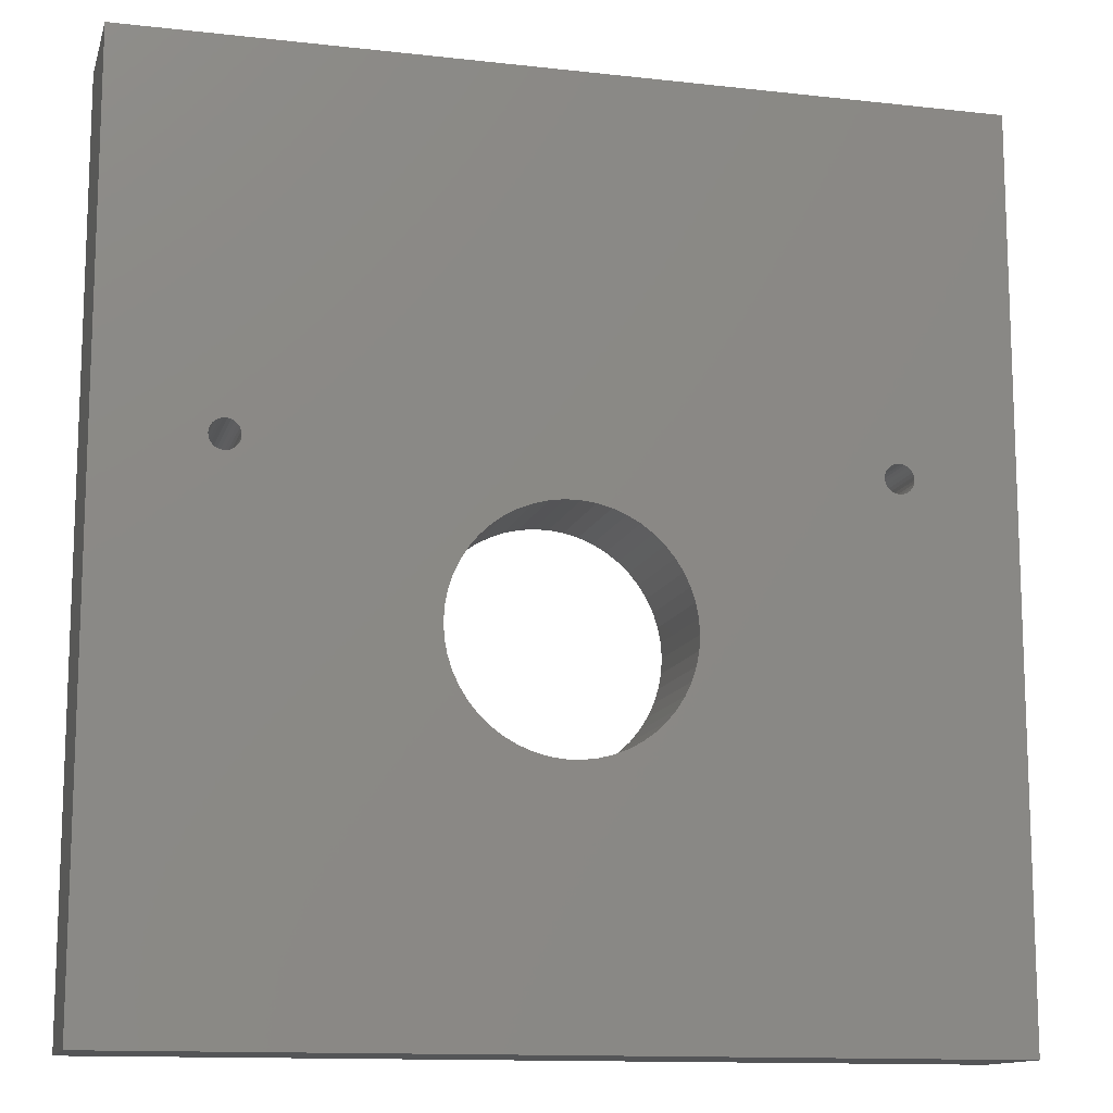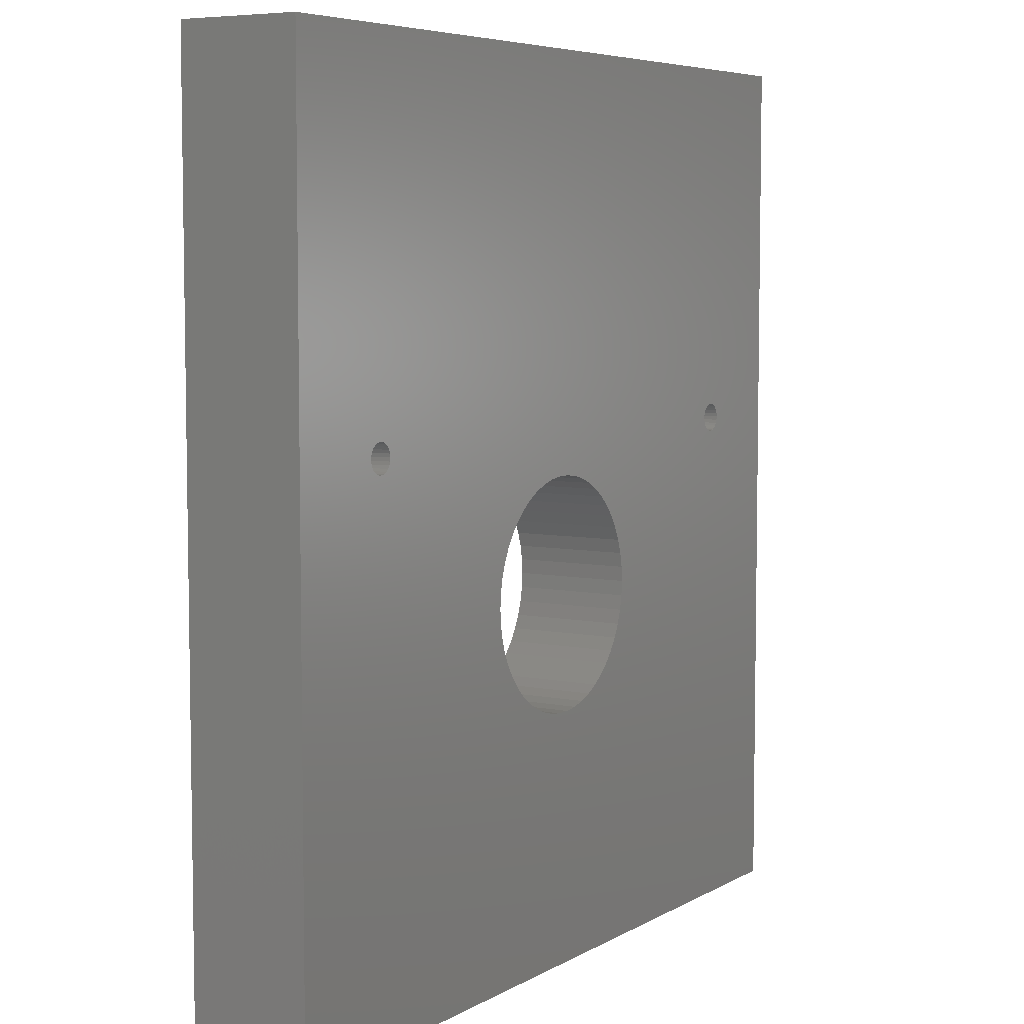
<metadata>
{"format":"stl","ext":"stl","renderer":"f3d","projection":"perspective","resolution":1024,"background":"white","views":[{"elev":-12.9,"azim":-14.5,"up":"+Y"},{"elev":6.1,"azim":-58.3,"up":"+Y"}]}
</metadata>
<code>
# stl→obj: 318 verts, 644 faces
v 0.8362 -1.065 -0.01587
v -0.9952 -1.065 0.2222
v -0.9952 -1.065 -0.01587
v 0.8362 -1.065 0.2222
v -0.9952 0.8492 0.2222
v -0.9952 0.8492 -0.01587
v 0.8362 0.8492 -0.01587
v 0.8362 0.8492 0.2222
v -0.9952 -1.065 -0.03175
v 0.8362 -1.065 -0.03175
v -0.7632 0.03269 0.2222
v -0.7689 0.03768 0.2222
v -0.7731 0.04387 0.2222
v -0.7566 0.02919 0.2222
v -0.7758 0.05091 0.2222
v -0.7493 0.02739 0.2222
v -0.7767 0.05838 0.2222
v -0.2387 -0.467 0.2222
v -0.2616 -0.4456 0.2222
v -0.2816 -0.4214 0.2222
v -0.2134 -0.4855 0.2222
v -0.2984 -0.3949 0.2222
v -0.1859 -0.5006 0.2222
v -0.3117 -0.3665 0.2222
v -0.1567 -0.5121 0.2222
v -0.3214 -0.3367 0.2222
v -0.1263 -0.5199 0.2222
v -0.3273 -0.3059 0.2222
v -0.7417 0.02739 0.2222
v -0.09522 -0.5238 0.2222
v -0.3293 -0.2746 0.2222
v -0.7344 0.02919 0.2222
v -0.3273 -0.2433 0.2222
v -0.7278 0.03269 0.2222
v -0.3214 -0.2125 0.2222
v -0.7221 0.03768 0.2222
v -0.3117 -0.1827 0.2222
v -0.7179 0.04387 0.2222
v -0.2984 -0.1543 0.2222
v -0.7152 0.05091 0.2222
v -0.2816 -0.1278 0.2222
v -0.7143 0.05838 0.2222
v -0.2616 -0.1036 0.2222
v -0.7152 0.06585 0.2222
v -0.2387 -0.08218 0.2222
v -0.7179 0.07288 0.2222
v -0.2134 -0.06374 0.2222
v -0.1859 -0.04864 0.2222
v -0.7221 0.07908 0.2222
v -0.06386 -0.5238 0.2222
v -0.03275 -0.5199 0.2222
v -0.002369 -0.5121 0.2222
v 0.02679 -0.5006 0.2222
v 0.05427 -0.4855 0.2222
v 0.07965 -0.467 0.2222
v 0.1025 -0.4456 0.2222
v 0.1225 -0.4214 0.2222
v 0.1393 -0.3949 0.2222
v 0.1527 -0.3665 0.2222
v -0.1567 -0.03709 0.2222
v -0.7278 0.08407 0.2222
v 0.1623 -0.3367 0.2222
v -0.1263 -0.02929 0.2222
v -0.7344 0.08757 0.2222
v -0.7417 0.08937 0.2222
v -0.7493 0.08937 0.2222
v -0.7566 0.08757 0.2222
v -0.7632 0.08407 0.2222
v -0.7689 0.07908 0.2222
v -0.7731 0.07288 0.2222
v -0.7758 0.06585 0.2222
v -0.09522 -0.02536 0.2222
v 0.5631 0.03768 0.2222
v 0.1527 -0.1827 0.2222
v 0.1623 -0.2125 0.2222
v 0.5687 0.03269 0.2222
v 0.1682 -0.2433 0.2222
v 0.5588 0.04387 0.2222
v 0.1393 -0.1543 0.2222
v 0.5754 0.02919 0.2222
v 0.1702 -0.2746 0.2222
v 0.5561 0.05091 0.2222
v 0.1225 -0.1278 0.2222
v 0.5827 0.02739 0.2222
v 0.1682 -0.3059 0.2222
v 0.5552 0.05838 0.2222
v 0.1025 -0.1036 0.2222
v 0.5902 0.02739 0.2222
v 0.5561 0.06585 0.2222
v 0.07965 -0.08218 0.2222
v 0.5975 0.02919 0.2222
v 0.5588 0.07288 0.2222
v 0.05427 -0.06374 0.2222
v 0.02679 -0.04864 0.2222
v 0.6042 0.03269 0.2222
v 0.5631 0.07908 0.2222
v -0.002369 -0.03709 0.2222
v 0.6098 0.03768 0.2222
v 0.5687 0.08407 0.2222
v -0.03275 -0.02929 0.2222
v 0.6141 0.04387 0.2222
v 0.6167 0.05091 0.2222
v 0.6176 0.05838 0.2222
v -0.06386 -0.02536 0.2222
v 0.6167 0.06585 0.2222
v 0.6141 0.07288 0.2222
v 0.6098 0.07908 0.2222
v 0.6042 0.08407 0.2222
v 0.5975 0.08757 0.2222
v 0.5902 0.08937 0.2222
v 0.5827 0.08937 0.2222
v 0.5754 0.08757 0.2222
v -0.9952 0.8492 -0.03175
v 0.8362 0.8492 -0.03175
v -0.7632 0.03269 -0.03175
v -0.7689 0.03768 -0.03175
v -0.7731 0.04387 -0.03175
v -0.7566 0.02919 -0.03175
v -0.7758 0.05091 -0.03175
v -0.7493 0.02739 -0.03175
v -0.7767 0.05838 -0.03175
v -0.2387 -0.467 -0.03175
v -0.2616 -0.4456 -0.03175
v -0.2816 -0.4214 -0.03175
v -0.2134 -0.4855 -0.03175
v -0.2984 -0.3949 -0.03175
v -0.1859 -0.5006 -0.03175
v -0.3117 -0.3665 -0.03175
v -0.1567 -0.5121 -0.03175
v -0.3214 -0.3367 -0.03175
v -0.1263 -0.5199 -0.03175
v -0.3273 -0.3059 -0.03175
v -0.7417 0.02739 -0.03175
v -0.09522 -0.5238 -0.03175
v -0.3293 -0.2746 -0.03175
v -0.7344 0.02919 -0.03175
v -0.3273 -0.2433 -0.03175
v -0.7278 0.03269 -0.03175
v -0.3214 -0.2125 -0.03175
v -0.7221 0.03768 -0.03175
v -0.3117 -0.1827 -0.03175
v -0.7179 0.04387 -0.03175
v -0.2984 -0.1543 -0.03175
v -0.7152 0.05091 -0.03175
v -0.2816 -0.1278 -0.03175
v -0.7143 0.05838 -0.03175
v -0.2616 -0.1036 -0.03175
v -0.7152 0.06585 -0.03175
v -0.2387 -0.08218 -0.03175
v -0.7179 0.07288 -0.03175
v -0.2134 -0.06374 -0.03175
v -0.1859 -0.04864 -0.03175
v -0.7221 0.07908 -0.03175
v -0.06386 -0.5238 -0.03175
v -0.03275 -0.5199 -0.03175
v -0.002369 -0.5121 -0.03175
v 0.02679 -0.5006 -0.03175
v 0.05427 -0.4855 -0.03175
v 0.07965 -0.467 -0.03175
v 0.1025 -0.4456 -0.03175
v 0.1225 -0.4214 -0.03175
v 0.1393 -0.3949 -0.03175
v 0.1527 -0.3665 -0.03175
v -0.1567 -0.03709 -0.03175
v -0.7278 0.08407 -0.03175
v 0.1623 -0.3367 -0.03175
v -0.1263 -0.02929 -0.03175
v -0.7344 0.08757 -0.03175
v -0.7417 0.08937 -0.03175
v -0.7493 0.08937 -0.03175
v -0.7566 0.08757 -0.03175
v -0.7632 0.08407 -0.03175
v -0.7689 0.07908 -0.03175
v -0.7731 0.07288 -0.03175
v -0.7758 0.06585 -0.03175
v -0.09522 -0.02536 -0.03175
v 0.5631 0.03768 -0.03175
v 0.1623 -0.2125 -0.03175
v 0.1527 -0.1827 -0.03175
v 0.5687 0.03269 -0.03175
v 0.1682 -0.2433 -0.03175
v 0.5588 0.04387 -0.03175
v 0.1393 -0.1543 -0.03175
v 0.5754 0.02919 -0.03175
v 0.1702 -0.2746 -0.03175
v 0.5561 0.05091 -0.03175
v 0.1225 -0.1278 -0.03175
v 0.5827 0.02739 -0.03175
v 0.1682 -0.3059 -0.03175
v 0.5552 0.05838 -0.03175
v 0.1025 -0.1036 -0.03175
v 0.5902 0.02739 -0.03175
v 0.5561 0.06585 -0.03175
v 0.07965 -0.08218 -0.03175
v 0.5975 0.02919 -0.03175
v 0.5588 0.07288 -0.03175
v 0.05427 -0.06374 -0.03175
v 0.02679 -0.04864 -0.03175
v 0.6042 0.03269 -0.03175
v 0.5631 0.07908 -0.03175
v -0.002369 -0.03709 -0.03175
v 0.6098 0.03768 -0.03175
v 0.5687 0.08407 -0.03175
v -0.03275 -0.02929 -0.03175
v 0.6141 0.04387 -0.03175
v 0.6167 0.05091 -0.03175
v 0.6176 0.05838 -0.03175
v -0.06386 -0.02536 -0.03175
v 0.6167 0.06585 -0.03175
v 0.6141 0.07288 -0.03175
v 0.6098 0.07908 -0.03175
v 0.6042 0.08407 -0.03175
v 0.5975 0.08757 -0.03175
v 0.5902 0.08937 -0.03175
v 0.5827 0.08937 -0.03175
v 0.5754 0.08757 -0.03175
v 0.1682 -0.2433 -0.01587
v 0.1702 -0.2746 -0.01587
v 0.1623 -0.2125 -0.01587
v 0.1527 -0.1827 -0.01587
v 0.1393 -0.1543 -0.01587
v 0.1225 -0.1278 -0.01587
v 0.1025 -0.1036 -0.01587
v 0.07965 -0.08218 -0.01587
v 0.05427 -0.06374 -0.01587
v 0.02679 -0.04864 -0.01587
v -0.002369 -0.03709 -0.01587
v -0.03275 -0.02929 -0.01587
v -0.06386 -0.02536 -0.01587
v -0.09522 -0.02536 -0.01587
v -0.1263 -0.02929 -0.01587
v -0.1567 -0.03709 -0.01587
v -0.1859 -0.04864 -0.01587
v -0.2134 -0.06374 -0.01587
v -0.2387 -0.08218 -0.01587
v -0.2616 -0.1036 -0.01587
v -0.2816 -0.1278 -0.01587
v -0.2984 -0.1543 -0.01587
v -0.3117 -0.1827 -0.01587
v -0.3214 -0.2125 -0.01587
v -0.3273 -0.2433 -0.01587
v -0.3293 -0.2746 -0.01587
v -0.3273 -0.3059 -0.01587
v -0.3214 -0.3367 -0.01587
v -0.3117 -0.3665 -0.01587
v -0.2984 -0.3949 -0.01587
v -0.2816 -0.4214 -0.01587
v -0.2616 -0.4456 -0.01587
v -0.2387 -0.467 -0.01587
v -0.2134 -0.4855 -0.01587
v -0.1859 -0.5006 -0.01587
v -0.1567 -0.5121 -0.01587
v -0.1263 -0.5199 -0.01587
v -0.09522 -0.5238 -0.01587
v -0.06386 -0.5238 -0.01587
v -0.03275 -0.5199 -0.01587
v -0.002369 -0.5121 -0.01587
v 0.02679 -0.5006 -0.01587
v 0.05427 -0.4855 -0.01587
v 0.07965 -0.467 -0.01587
v 0.1025 -0.4456 -0.01587
v 0.1225 -0.4214 -0.01587
v 0.1393 -0.3949 -0.01587
v 0.1527 -0.3665 -0.01587
v 0.1623 -0.3367 -0.01587
v 0.1682 -0.3059 -0.01587
v -0.7152 0.06585 -0.01587
v -0.7143 0.05838 -0.01587
v -0.7179 0.07288 -0.01587
v -0.7221 0.07908 -0.01587
v -0.7278 0.08407 -0.01587
v -0.7344 0.08757 -0.01587
v -0.7417 0.08937 -0.01587
v -0.7493 0.08937 -0.01587
v -0.7566 0.08757 -0.01587
v -0.7632 0.08407 -0.01587
v -0.7689 0.07908 -0.01587
v -0.7731 0.07288 -0.01587
v -0.7758 0.06585 -0.01587
v -0.7767 0.05838 -0.01587
v -0.7758 0.05091 -0.01587
v -0.7731 0.04387 -0.01587
v -0.7689 0.03768 -0.01587
v -0.7632 0.03269 -0.01587
v -0.7566 0.02919 -0.01587
v -0.7493 0.02739 -0.01587
v -0.7417 0.02739 -0.01587
v -0.7344 0.02919 -0.01587
v -0.7278 0.03269 -0.01587
v -0.7221 0.03768 -0.01587
v -0.7179 0.04387 -0.01587
v -0.7152 0.05091 -0.01587
v 0.6167 0.06585 -0.01587
v 0.6176 0.05838 -0.01587
v 0.6141 0.07288 -0.01587
v 0.6098 0.07908 -0.01587
v 0.6042 0.08407 -0.01587
v 0.5975 0.08757 -0.01587
v 0.5902 0.08937 -0.01587
v 0.5827 0.08937 -0.01587
v 0.5754 0.08757 -0.01587
v 0.5687 0.08407 -0.01587
v 0.5631 0.07908 -0.01587
v 0.5588 0.07288 -0.01587
v 0.5561 0.06585 -0.01587
v 0.5552 0.05838 -0.01587
v 0.5561 0.05091 -0.01587
v 0.5588 0.04387 -0.01587
v 0.5631 0.03768 -0.01587
v 0.5687 0.03269 -0.01587
v 0.5754 0.02919 -0.01587
v 0.5827 0.02739 -0.01587
v 0.5902 0.02739 -0.01587
v 0.5975 0.02919 -0.01587
v 0.6042 0.03269 -0.01587
v 0.6098 0.03768 -0.01587
v 0.6141 0.04387 -0.01587
v 0.6167 0.05091 -0.01587
f 1 2 3
f 1 4 2
f 3 5 6
f 3 2 5
f 7 4 1
f 7 8 4
f 1 3 9
f 1 9 10
f 11 12 2
f 13 2 12
f 14 11 2
f 15 2 13
f 16 14 2
f 17 2 15
f 18 19 2
f 20 2 19
f 21 18 2
f 22 2 20
f 23 21 2
f 24 2 22
f 25 23 2
f 26 16 2
f 26 2 24
f 27 25 2
f 28 16 26
f 28 29 16
f 30 27 2
f 31 29 28
f 31 32 29
f 33 32 31
f 33 34 32
f 35 36 34
f 35 34 33
f 37 38 36
f 37 36 35
f 39 38 37
f 39 40 38
f 41 40 39
f 41 42 40
f 43 44 42
f 43 42 41
f 45 46 44
f 45 44 43
f 47 46 45
f 48 46 47
f 48 49 46
f 4 50 30
f 4 51 50
f 4 52 51
f 4 53 52
f 4 54 53
f 4 55 54
f 4 56 55
f 4 57 56
f 4 58 57
f 4 30 2
f 59 58 4
f 60 49 48
f 60 61 49
f 62 59 4
f 63 61 60
f 5 61 63
f 5 2 17
f 5 64 61
f 5 65 64
f 5 66 65
f 5 67 66
f 5 68 67
f 5 69 68
f 5 70 69
f 5 71 70
f 5 17 71
f 72 5 63
f 73 74 75
f 76 75 77
f 76 73 75
f 78 79 74
f 78 74 73
f 80 77 81
f 80 76 77
f 82 83 79
f 82 79 78
f 84 81 85
f 84 80 81
f 86 87 83
f 86 83 82
f 88 62 4
f 88 85 62
f 88 84 85
f 89 90 87
f 89 87 86
f 91 88 4
f 92 93 90
f 92 94 93
f 92 90 89
f 95 91 4
f 96 97 94
f 96 94 92
f 98 95 4
f 99 100 97
f 99 97 96
f 101 98 4
f 102 101 4
f 103 102 4
f 8 103 4
f 8 104 100
f 8 72 104
f 8 5 72
f 8 100 99
f 8 105 103
f 8 106 105
f 8 107 106
f 8 108 107
f 8 109 108
f 8 110 109
f 8 111 110
f 8 112 111
f 8 99 112
f 6 8 7
f 6 5 8
f 3 6 113
f 3 113 9
f 7 1 10
f 7 10 114
f 115 9 116
f 117 116 9
f 118 9 115
f 119 117 9
f 120 9 118
f 121 119 9
f 122 9 123
f 124 123 9
f 125 9 122
f 126 124 9
f 127 9 125
f 128 126 9
f 129 9 127
f 130 9 120
f 130 128 9
f 131 9 129
f 132 130 120
f 132 120 133
f 134 9 131
f 135 132 133
f 135 133 136
f 137 135 136
f 137 136 138
f 139 138 140
f 139 137 138
f 141 140 142
f 141 139 140
f 143 141 142
f 143 142 144
f 145 143 144
f 145 144 146
f 147 146 148
f 147 145 146
f 149 148 150
f 149 147 148
f 151 149 150
f 152 151 150
f 152 150 153
f 10 134 154
f 10 154 155
f 10 155 156
f 10 156 157
f 10 157 158
f 10 158 159
f 10 159 160
f 10 160 161
f 10 161 162
f 10 9 134
f 163 10 162
f 164 152 153
f 164 153 165
f 166 10 163
f 167 164 165
f 113 167 165
f 113 121 9
f 113 165 168
f 113 168 169
f 113 169 170
f 113 170 171
f 113 171 172
f 113 172 173
f 113 173 174
f 113 174 175
f 113 175 121
f 176 167 113
f 177 178 179
f 180 181 178
f 180 178 177
f 182 179 183
f 182 177 179
f 184 185 181
f 184 181 180
f 186 183 187
f 186 182 183
f 188 189 185
f 188 185 184
f 190 187 191
f 190 186 187
f 192 10 166
f 192 166 189
f 192 189 188
f 193 191 194
f 193 190 191
f 195 10 192
f 196 194 197
f 196 197 198
f 196 193 194
f 199 10 195
f 200 198 201
f 200 196 198
f 202 10 199
f 203 201 204
f 203 200 201
f 205 10 202
f 206 10 205
f 207 10 206
f 114 10 207
f 114 204 208
f 114 208 176
f 114 176 113
f 114 203 204
f 114 207 209
f 114 209 210
f 114 210 211
f 114 211 212
f 114 212 213
f 114 213 214
f 114 214 215
f 114 215 216
f 114 216 203
f 217 218 81
f 217 81 77
f 219 77 75
f 219 217 77
f 220 75 74
f 220 219 75
f 221 74 79
f 221 220 74
f 222 79 83
f 222 221 79
f 223 83 87
f 223 222 83
f 224 87 90
f 224 223 87
f 225 90 93
f 225 224 90
f 226 93 94
f 226 225 93
f 227 94 97
f 227 226 94
f 228 97 100
f 228 227 97
f 229 100 104
f 229 228 100
f 230 104 72
f 230 229 104
f 231 72 63
f 231 230 72
f 232 63 60
f 232 231 63
f 233 60 48
f 233 232 60
f 234 48 47
f 234 233 48
f 235 47 45
f 235 234 47
f 236 45 43
f 236 235 45
f 237 43 41
f 237 236 43
f 238 41 39
f 238 237 41
f 239 39 37
f 239 238 39
f 240 37 35
f 240 239 37
f 241 35 33
f 241 33 31
f 241 240 35
f 242 241 31
f 243 242 31
f 243 31 28
f 244 243 28
f 244 28 26
f 245 244 26
f 245 26 24
f 245 24 22
f 246 245 22
f 246 22 20
f 247 246 20
f 248 247 20
f 248 20 19
f 248 19 18
f 249 248 18
f 250 18 21
f 250 21 23
f 250 249 18
f 251 23 25
f 251 250 23
f 252 251 25
f 253 25 27
f 253 252 25
f 254 27 30
f 254 253 27
f 255 30 50
f 255 50 51
f 255 254 30
f 256 255 51
f 257 51 52
f 257 52 53
f 257 256 51
f 258 257 53
f 259 53 54
f 259 258 53
f 260 54 55
f 260 259 54
f 261 55 56
f 261 260 55
f 262 56 57
f 262 57 58
f 262 261 56
f 263 58 59
f 263 262 58
f 264 263 59
f 265 59 62
f 265 264 59
f 266 265 62
f 266 62 85
f 218 266 85
f 218 85 81
f 267 268 42
f 267 42 44
f 269 44 46
f 269 267 44
f 270 46 49
f 270 269 46
f 271 49 61
f 271 270 49
f 272 61 64
f 272 271 61
f 273 64 65
f 273 272 64
f 274 65 66
f 274 273 65
f 275 66 67
f 275 274 66
f 276 67 68
f 276 275 67
f 277 68 69
f 277 276 68
f 278 69 70
f 278 277 69
f 279 278 70
f 279 70 71
f 280 279 71
f 280 71 17
f 281 17 15
f 281 280 17
f 282 15 13
f 282 281 15
f 283 13 12
f 283 282 13
f 284 12 11
f 284 283 12
f 285 11 14
f 285 14 16
f 285 284 11
f 286 285 16
f 287 16 29
f 287 29 32
f 287 286 16
f 288 32 34
f 288 287 32
f 289 288 34
f 290 34 36
f 290 36 38
f 290 289 34
f 291 290 38
f 292 38 40
f 292 291 38
f 268 40 42
f 268 292 40
f 293 294 103
f 293 103 105
f 295 105 106
f 295 293 105
f 296 106 107
f 296 295 106
f 297 107 108
f 297 296 107
f 298 108 109
f 298 297 108
f 299 109 110
f 299 298 109
f 300 110 111
f 300 299 110
f 301 111 112
f 301 300 111
f 302 112 99
f 302 301 112
f 303 99 96
f 303 302 99
f 304 96 92
f 304 303 96
f 305 304 92
f 305 92 89
f 306 305 89
f 306 89 86
f 307 86 82
f 307 306 86
f 308 82 78
f 308 307 82
f 309 78 73
f 309 308 78
f 310 73 76
f 310 309 73
f 311 76 80
f 311 80 84
f 311 310 76
f 312 311 84
f 313 84 88
f 313 88 91
f 313 312 84
f 314 91 95
f 314 313 91
f 315 314 95
f 316 95 98
f 316 98 101
f 316 315 95
f 317 316 101
f 318 101 102
f 318 317 101
f 294 102 103
f 294 318 102
f 6 7 114
f 6 114 113
f 217 185 218
f 217 181 185
f 219 178 181
f 219 181 217
f 220 179 178
f 220 178 219
f 221 183 179
f 221 179 220
f 222 187 183
f 222 183 221
f 223 191 187
f 223 187 222
f 224 194 191
f 224 191 223
f 225 197 194
f 225 194 224
f 226 198 197
f 226 197 225
f 227 201 198
f 227 198 226
f 228 204 201
f 228 201 227
f 229 208 204
f 229 204 228
f 230 176 208
f 230 208 229
f 231 167 176
f 231 176 230
f 232 164 167
f 232 167 231
f 233 152 164
f 233 164 232
f 234 151 152
f 234 152 233
f 235 149 151
f 235 151 234
f 236 147 149
f 236 149 235
f 237 145 147
f 237 147 236
f 238 143 145
f 238 145 237
f 239 141 143
f 239 143 238
f 240 139 141
f 240 141 239
f 241 137 139
f 241 139 240
f 242 137 241
f 242 135 137
f 243 135 242
f 243 132 135
f 244 132 243
f 244 130 132
f 245 130 244
f 245 128 130
f 246 128 245
f 246 126 128
f 247 126 246
f 247 124 126
f 248 124 247
f 248 123 124
f 249 122 123
f 249 123 248
f 250 125 122
f 250 122 249
f 251 127 125
f 251 125 250
f 252 129 127
f 252 127 251
f 253 131 129
f 253 129 252
f 254 134 131
f 254 131 253
f 255 154 134
f 255 134 254
f 256 155 154
f 256 154 255
f 257 156 155
f 257 155 256
f 258 157 156
f 258 156 257
f 259 158 157
f 259 157 258
f 260 159 158
f 260 158 259
f 261 160 159
f 261 159 260
f 262 161 160
f 262 160 261
f 263 162 161
f 263 161 262
f 264 163 162
f 264 162 263
f 265 166 163
f 265 163 264
f 266 166 265
f 266 189 166
f 218 189 266
f 218 185 189
f 267 146 268
f 267 148 146
f 269 150 148
f 269 148 267
f 270 153 150
f 270 150 269
f 271 165 153
f 271 153 270
f 272 168 165
f 272 165 271
f 273 169 168
f 273 168 272
f 274 170 169
f 274 169 273
f 275 171 170
f 275 170 274
f 276 172 171
f 276 171 275
f 277 173 172
f 277 172 276
f 278 174 173
f 278 173 277
f 279 174 278
f 279 175 174
f 280 175 279
f 280 121 175
f 281 119 121
f 281 121 280
f 282 117 119
f 282 119 281
f 283 116 117
f 283 117 282
f 284 115 116
f 284 116 283
f 285 118 115
f 285 115 284
f 286 120 118
f 286 118 285
f 287 133 120
f 287 120 286
f 288 136 133
f 288 133 287
f 289 138 136
f 289 136 288
f 290 140 138
f 290 138 289
f 291 142 140
f 291 140 290
f 292 144 142
f 292 142 291
f 268 146 144
f 268 144 292
f 293 207 294
f 293 209 207
f 295 210 209
f 295 209 293
f 296 211 210
f 296 210 295
f 297 212 211
f 297 211 296
f 298 213 212
f 298 212 297
f 299 214 213
f 299 213 298
f 300 215 214
f 300 214 299
f 301 216 215
f 301 215 300
f 302 203 216
f 302 216 301
f 303 200 203
f 303 203 302
f 304 196 200
f 304 200 303
f 305 196 304
f 305 193 196
f 306 193 305
f 306 190 193
f 307 186 190
f 307 190 306
f 308 182 186
f 308 186 307
f 309 177 182
f 309 182 308
f 310 180 177
f 310 177 309
f 311 184 180
f 311 180 310
f 312 188 184
f 312 184 311
f 313 192 188
f 313 188 312
f 314 195 192
f 314 192 313
f 315 199 195
f 315 195 314
f 316 202 199
f 316 199 315
f 317 205 202
f 317 202 316
f 318 206 205
f 318 205 317
f 294 207 206
f 294 206 318

</code>
